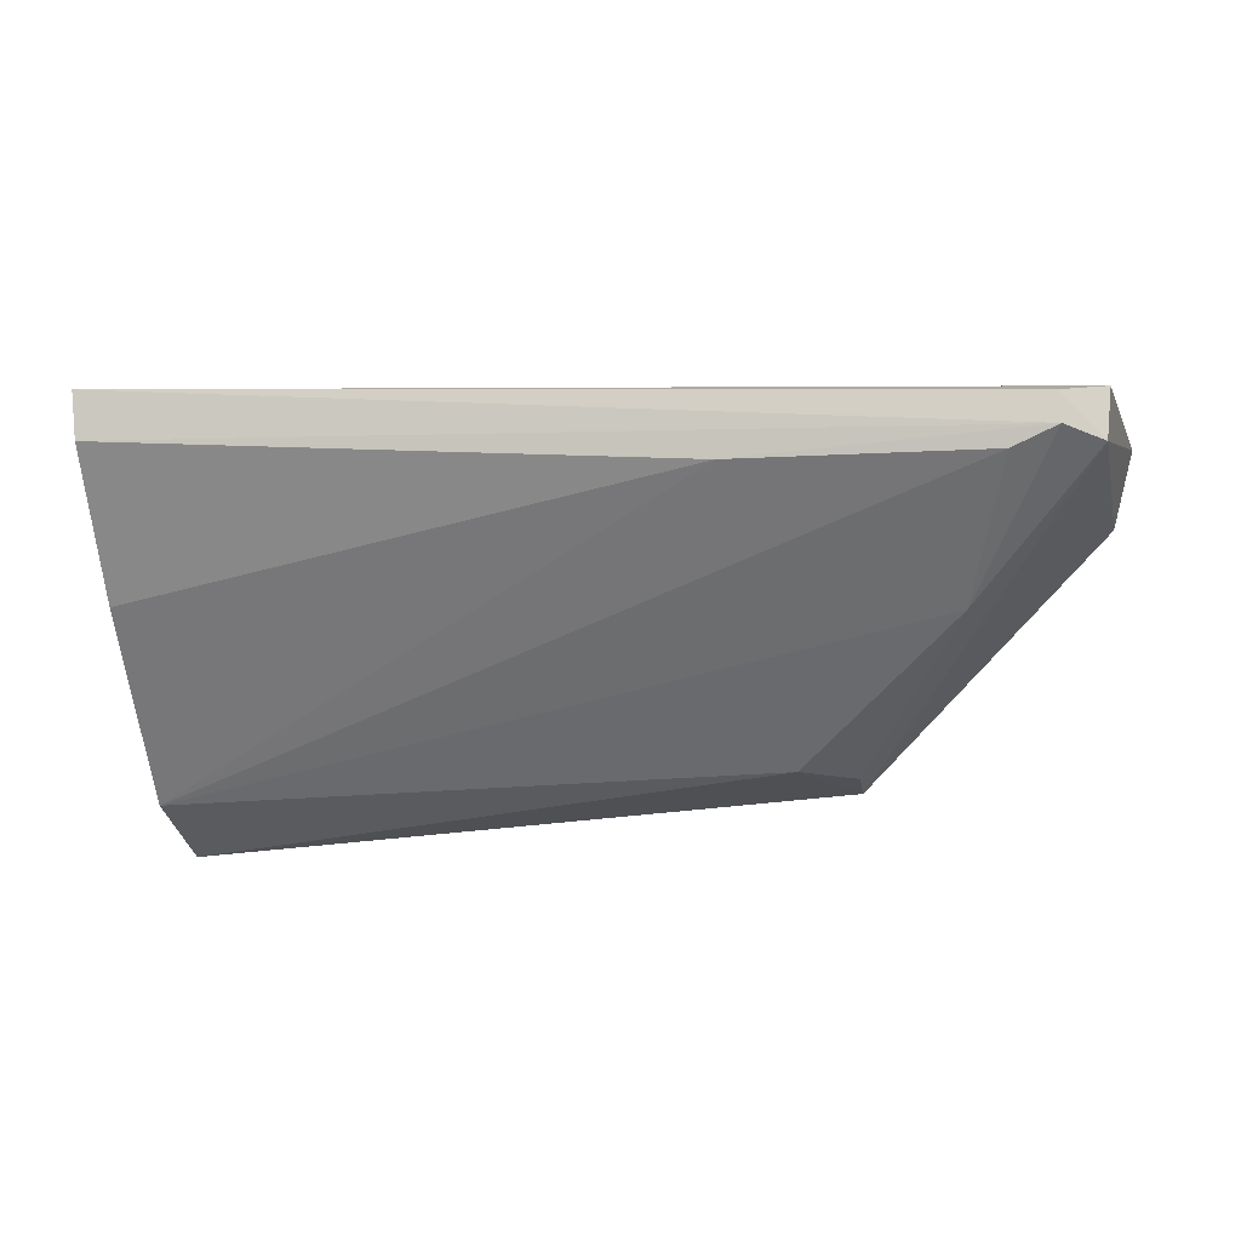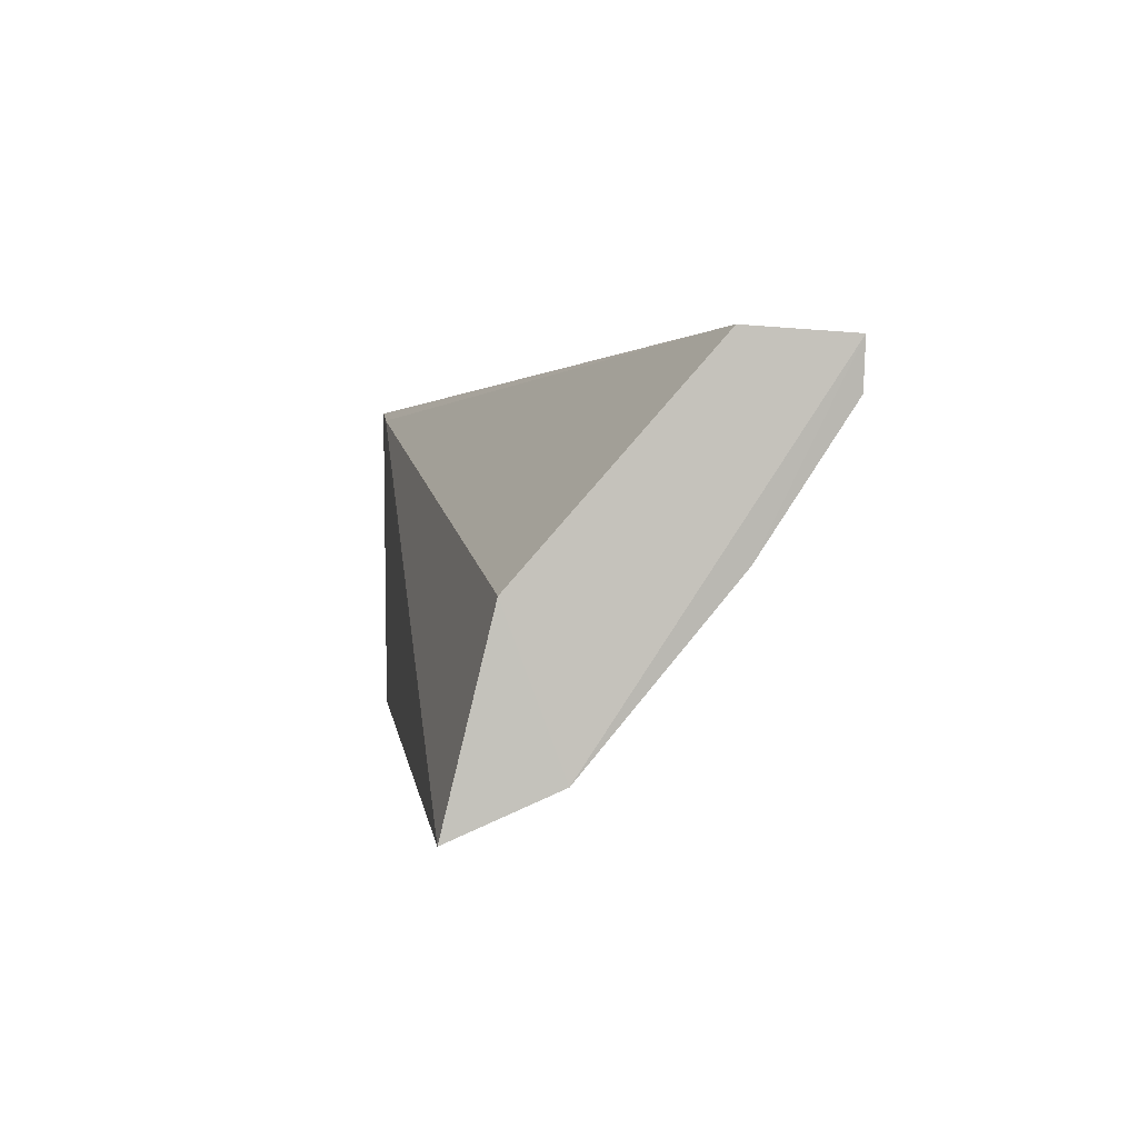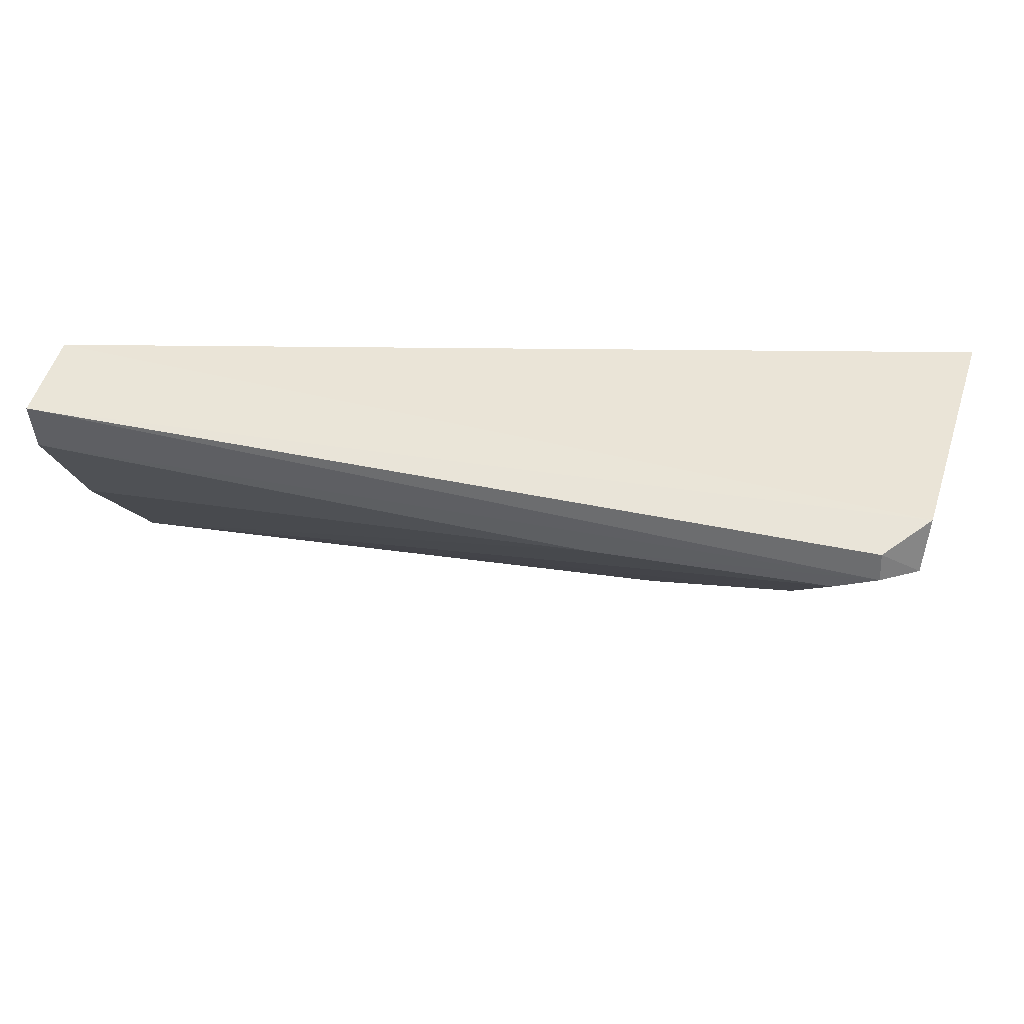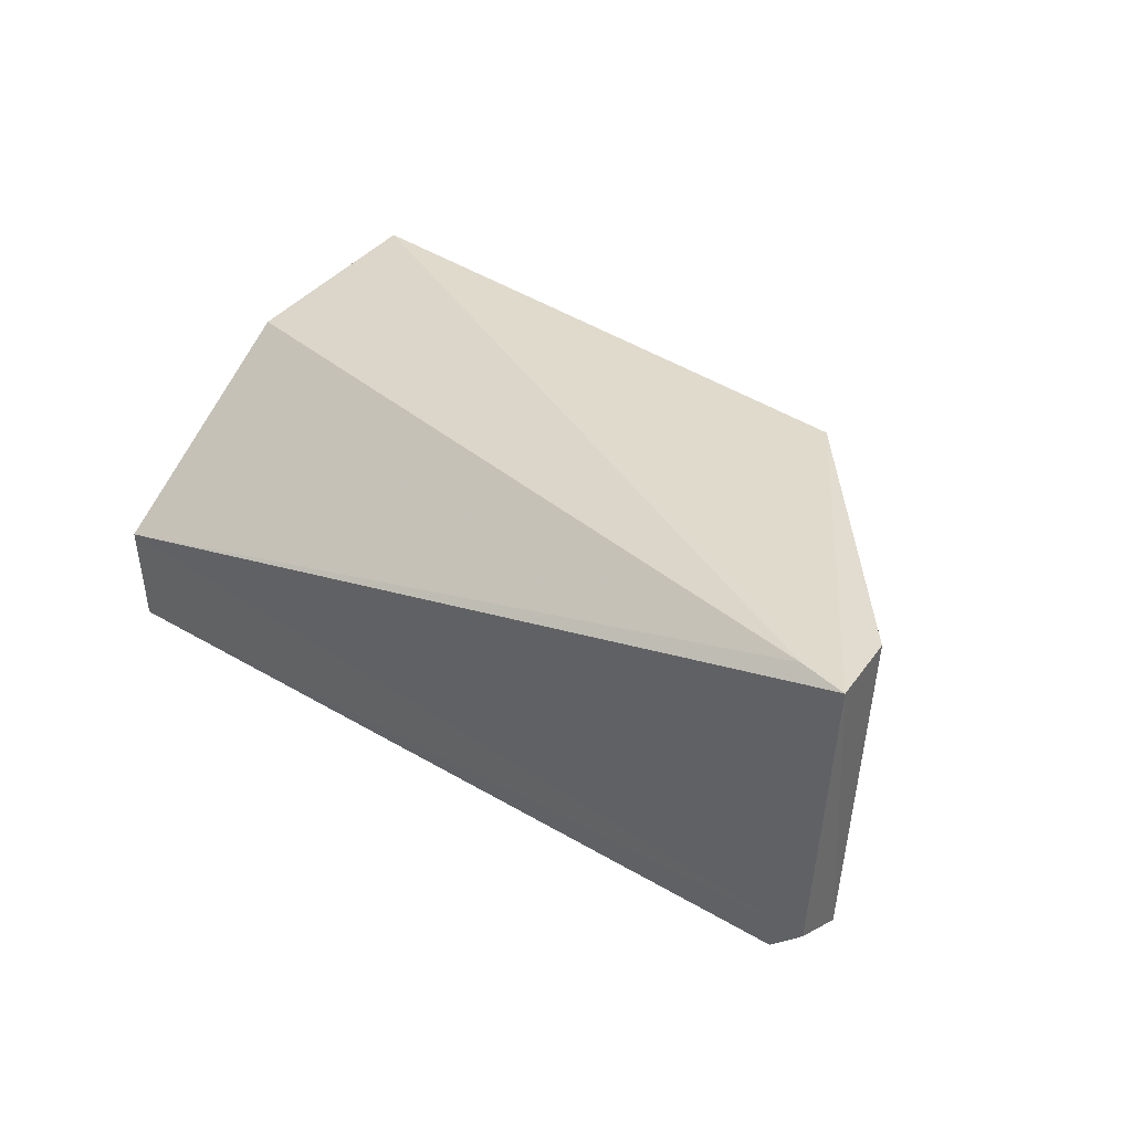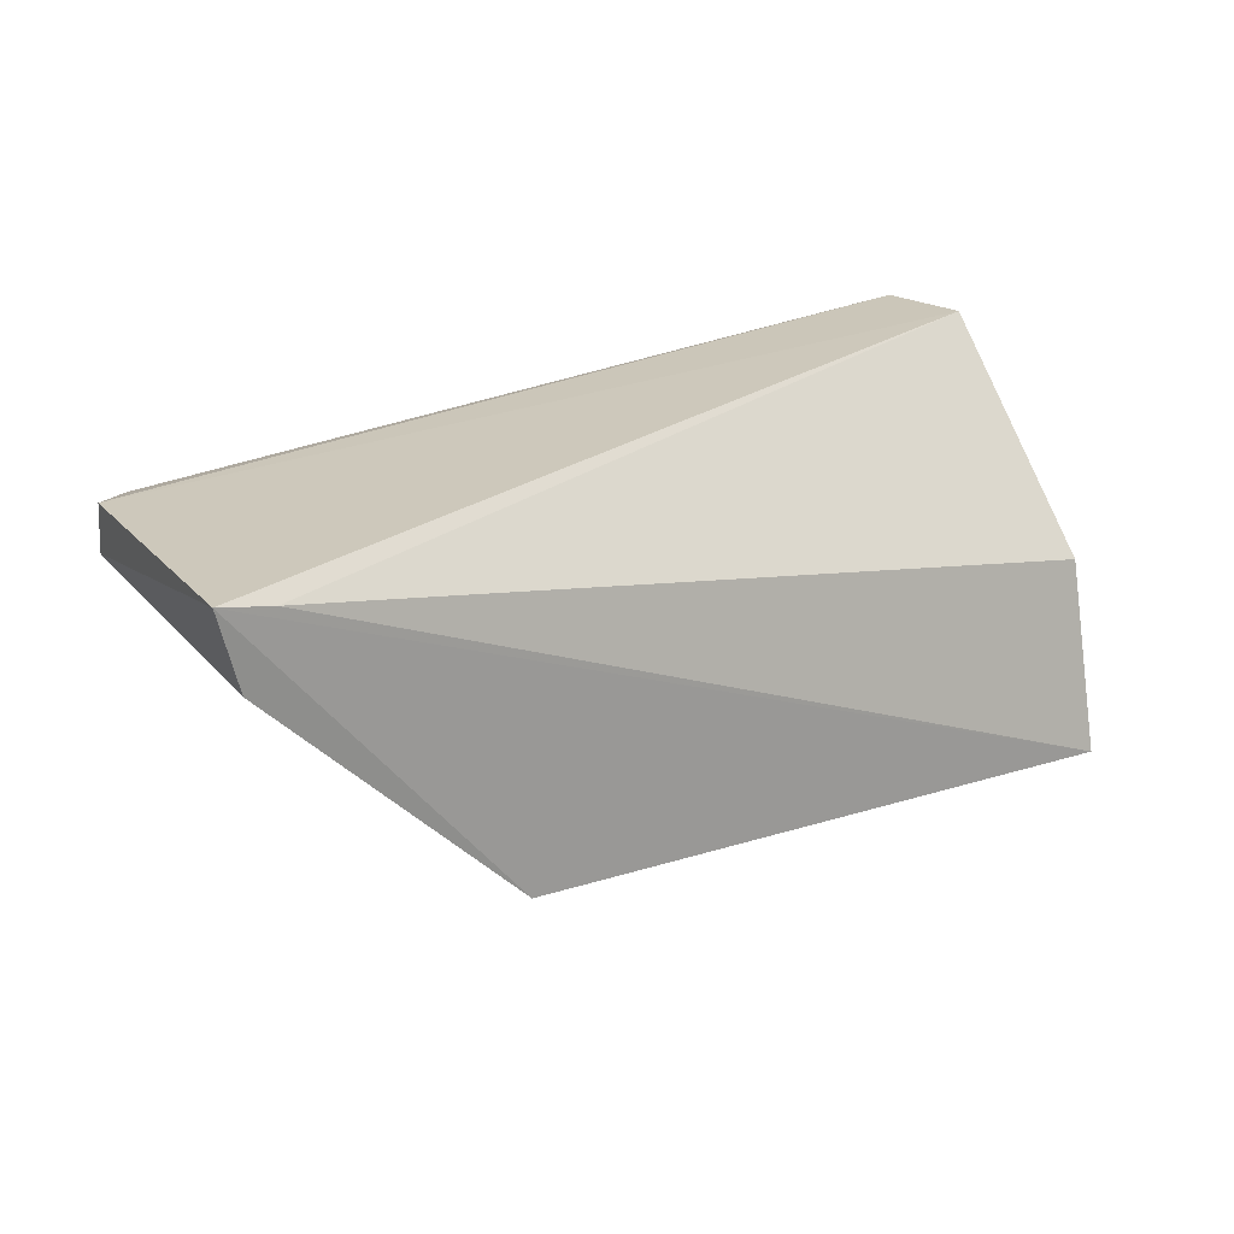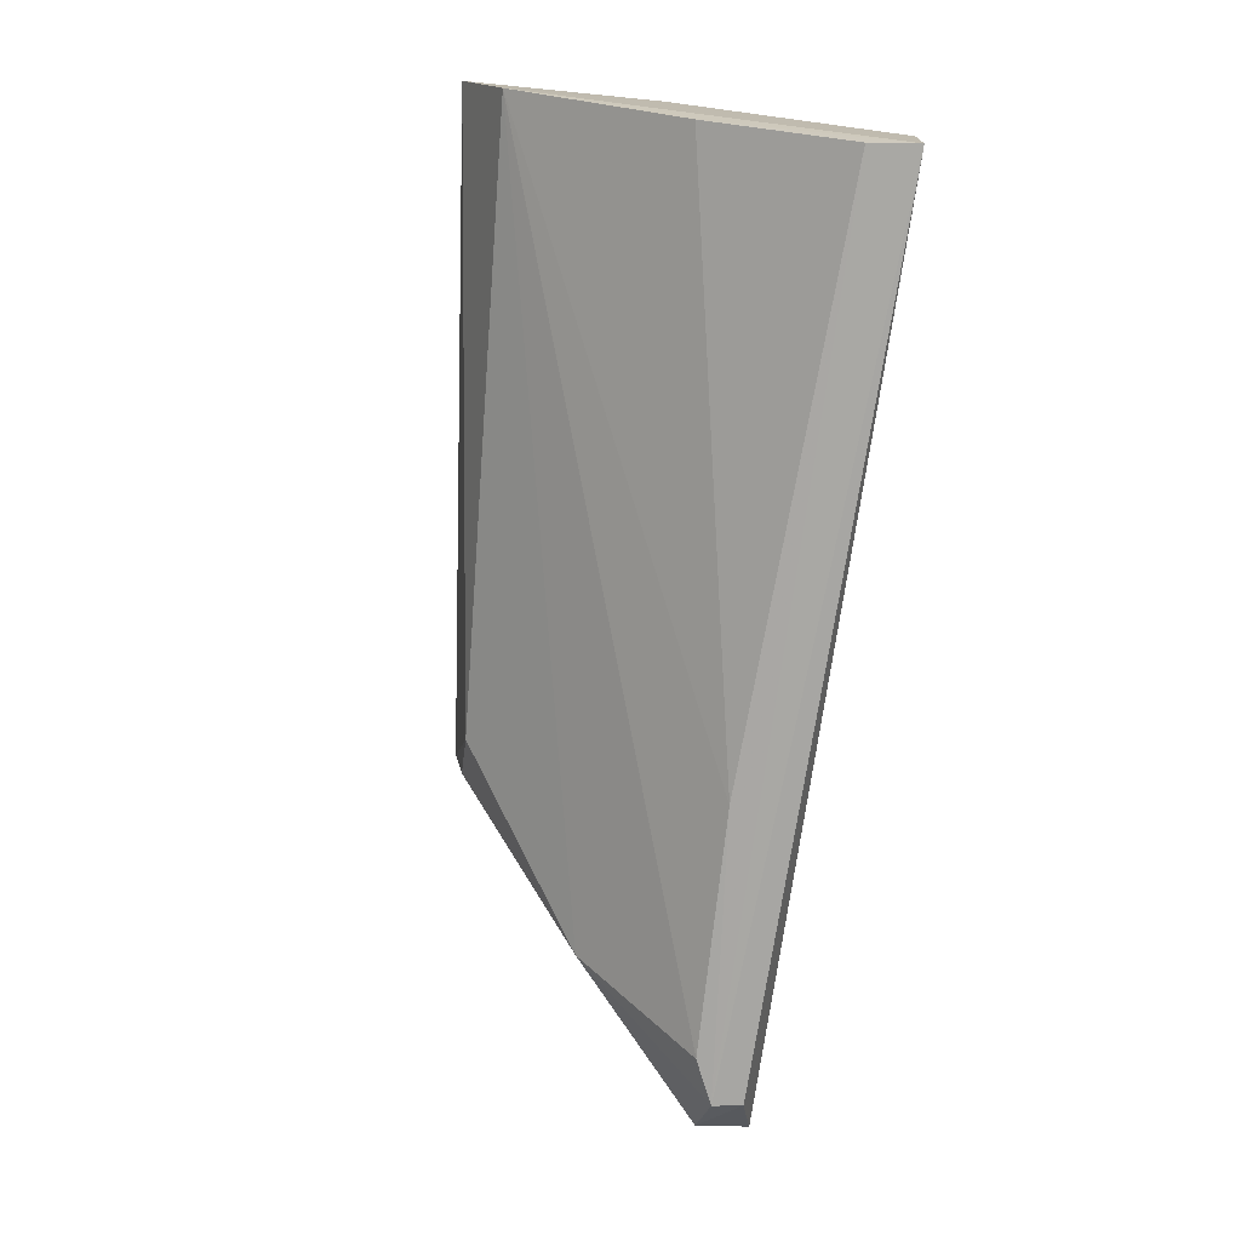
<metadata>
{"format":"obj","ext":"obj","renderer":"f3d","projection":"perspective","resolution":1024,"background":"white","views":[{"elev":-9.2,"azim":10.7,"up":"+Z"},{"elev":1.4,"azim":-97.8,"up":"+Z"},{"elev":40.7,"azim":12.5,"up":"+Z"},{"elev":32.0,"azim":43.2,"up":"+Y"},{"elev":23.0,"azim":145.4,"up":"+Z"},{"elev":-75.3,"azim":-96.2,"up":"+Y"}]}
</metadata>
<code>
v 0.1344 -0.1136 0.03165
v 0.1327 -0.1316 0.03113
v 0.1173 -0.113 0.01064
v 0.07389 -0.1134 0.007157
v 0.07374 -0.1284 0.03325
v 0.1271 -0.1347 0.02715
v 0.1331 -0.1137 0.02663
v 0.0737 -0.1164 0.01962
v 0.1324 -0.1327 0.02777
v 0.114 -0.1197 0.01144
v 0.07415 -0.1351 0.02982
v 0.131 -0.1136 0.03094
v 0.07386 -0.12 0.009996
v 0.1298 -0.1346 0.03027
v 0.1245 -0.1275 0.01967
v 0.07387 -0.1352 0.03288
v 0.07412 -0.1293 0.02105
v 0.13 -0.1348 0.02837
v 0.1174 -0.1162 0.01127
v 0.1114 -0.1348 0.0272
f 1 3 4
f 5 2 1
f 7 3 1
f 9 3 7
f 9 7 1
f 9 1 2
f 10 4 3
f 12 8 5
f 12 5 1
f 12 1 4
f 12 4 8
f 13 8 4
f 13 5 8
f 13 4 10
f 14 9 2
f 15 13 10
f 15 6 13
f 16 5 13
f 16 14 2
f 16 2 5
f 17 16 13
f 17 11 16
f 18 9 14
f 18 15 9
f 18 6 15
f 18 14 16
f 18 16 11
f 19 15 10
f 19 10 3
f 19 3 9
f 19 9 15
f 20 17 13
f 20 13 6
f 20 11 17
f 20 18 11
f 20 6 18

</code>
